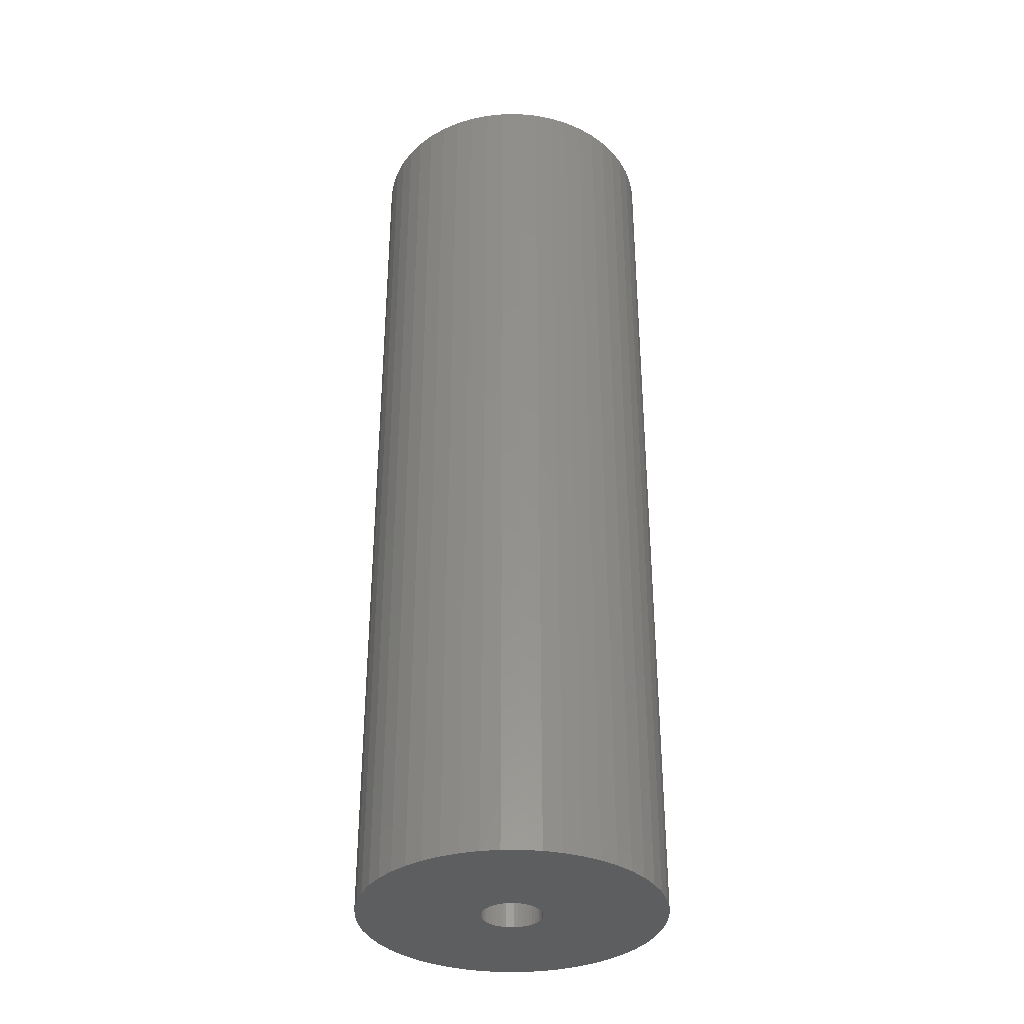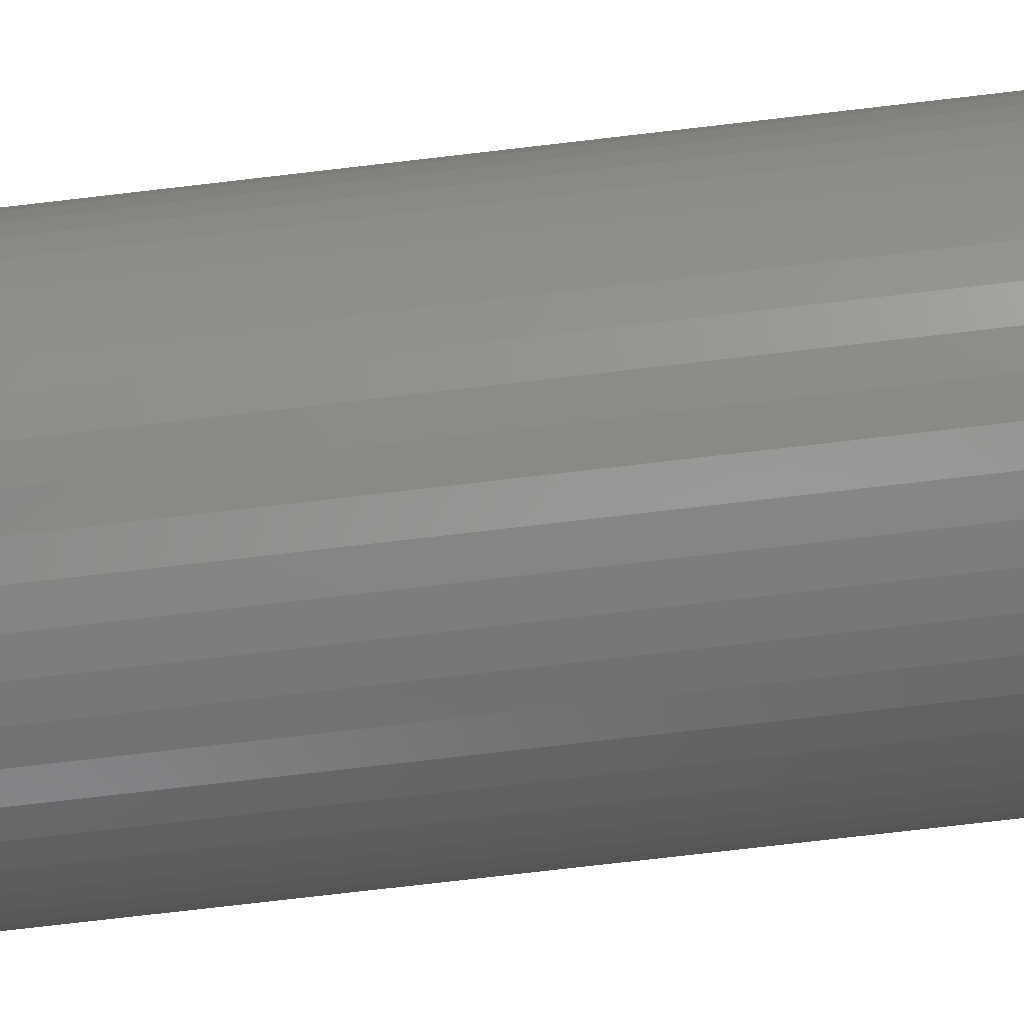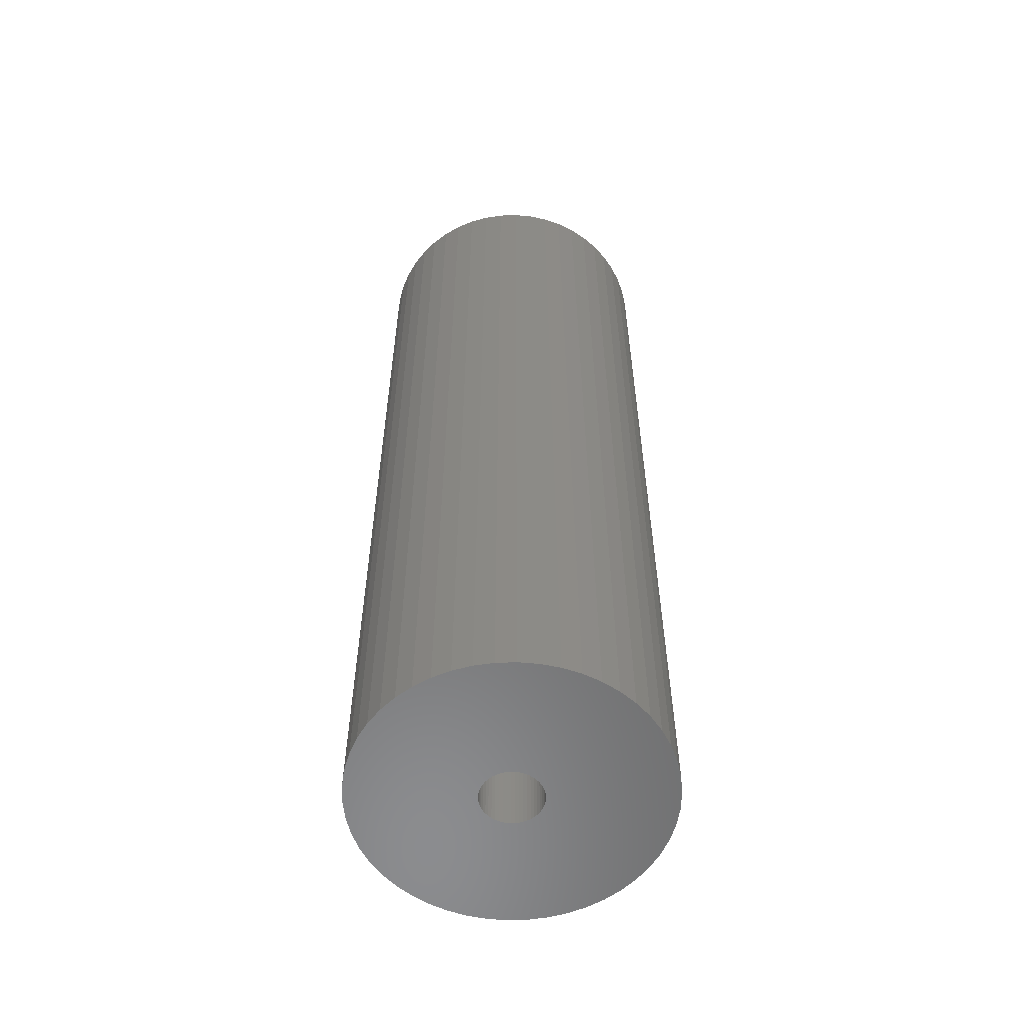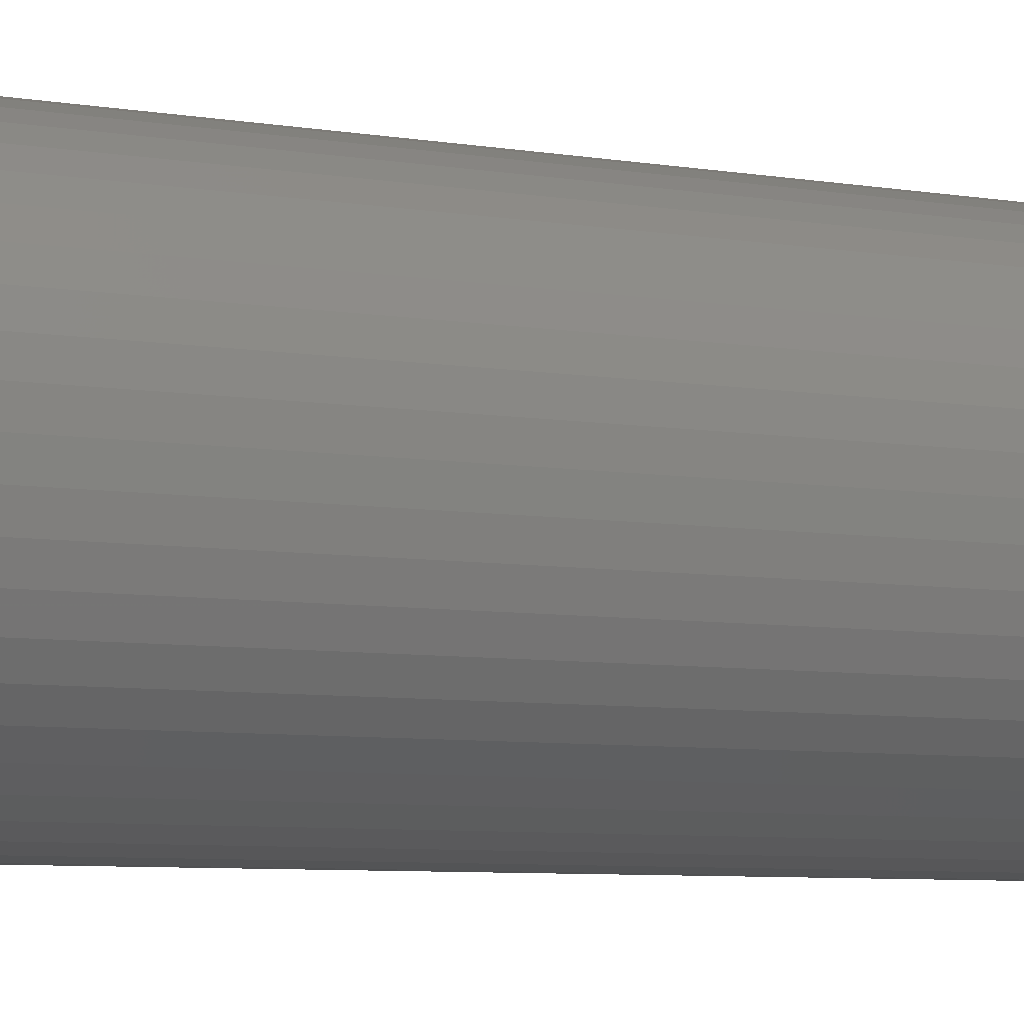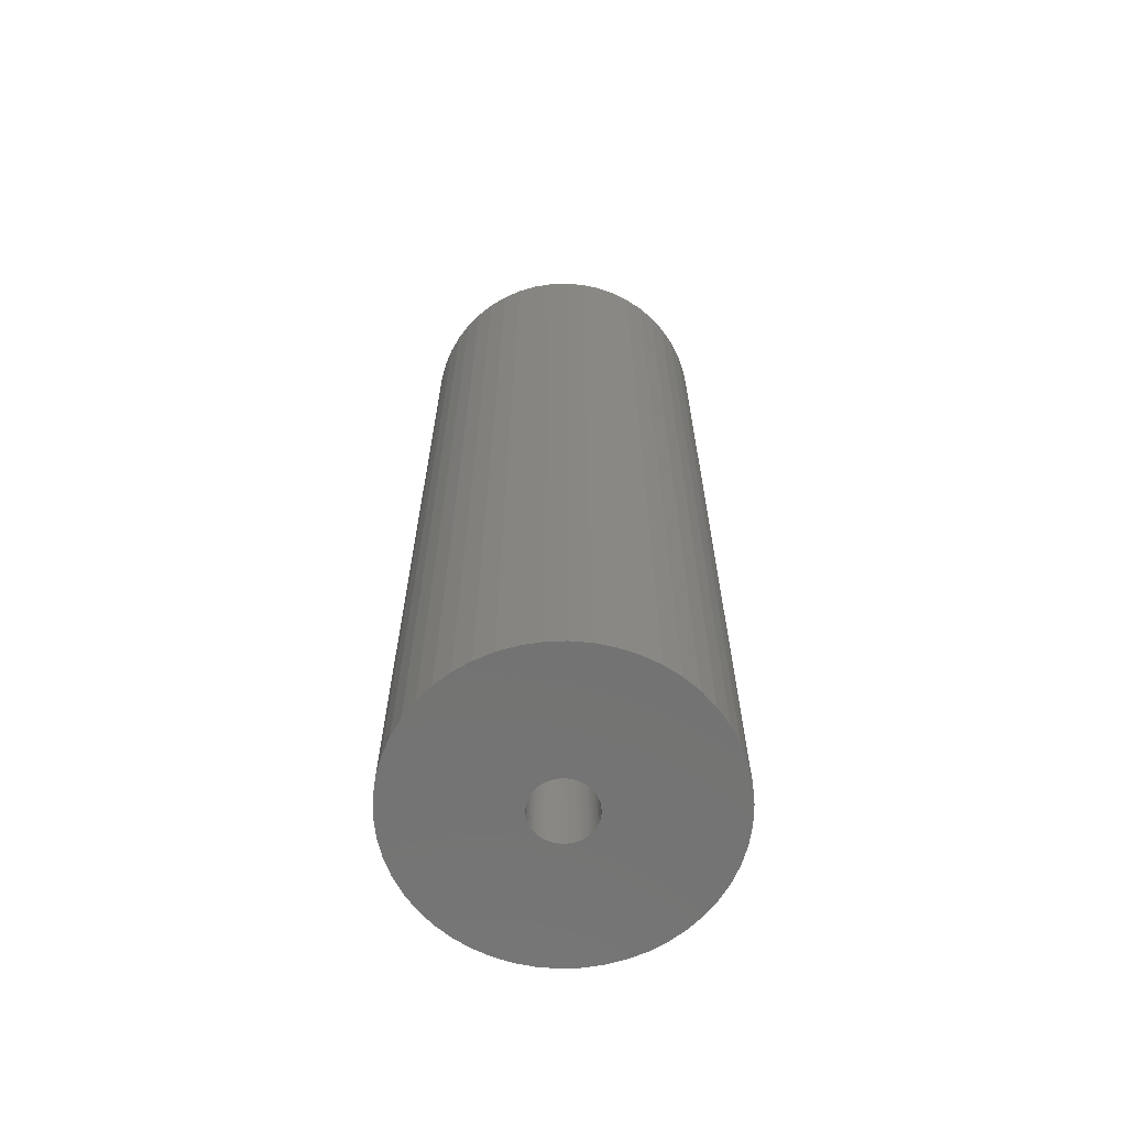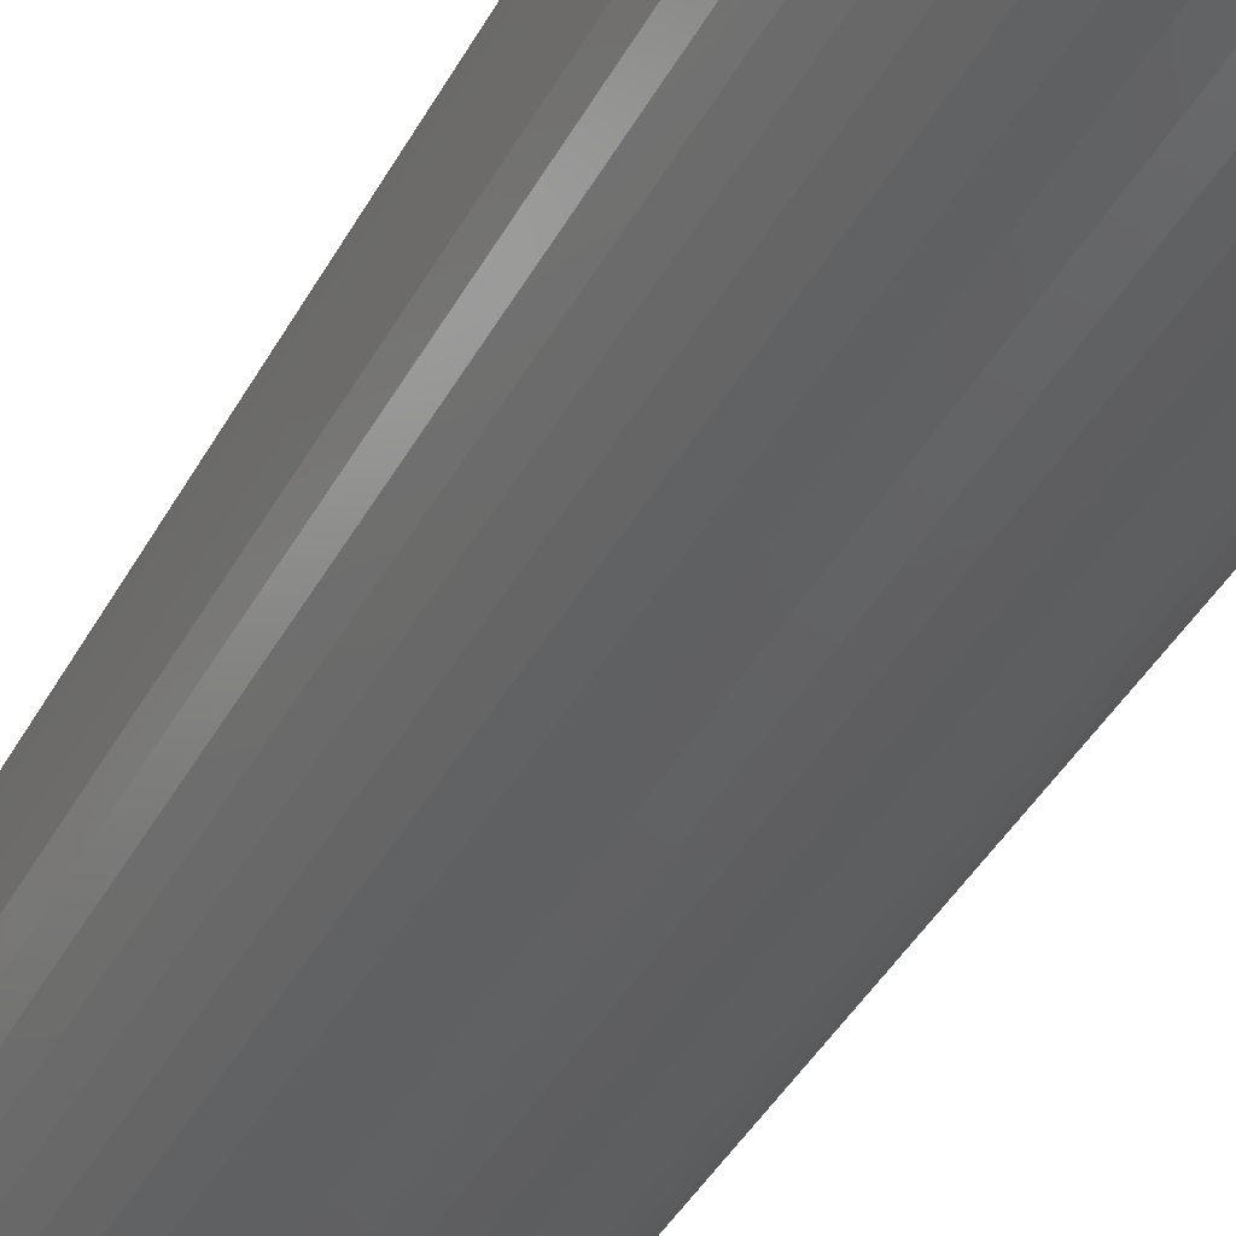
<metadata>
{"format":"stl","ext":"stl","renderer":"f3d","projection":"perspective","resolution":1024,"background":"white","views":[{"elev":-34.8,"azim":-71.7,"up":"+Z"},{"elev":-76.8,"azim":-83.4,"up":"+Y"},{"elev":-57.4,"azim":167.5,"up":"+Z"},{"elev":-5.9,"azim":59.9,"up":"+Y"},{"elev":-65.4,"azim":74.3,"up":"+Z"},{"elev":-41.1,"azim":-26.3,"up":"+Y"}]}
</metadata>
<code>
# stl→obj: 200 verts, 400 faces
v 12.5 0 39
v 12.4 1.567 -39
v 12.4 1.567 39
v 12.5 0 -39
v -12.5 0 -39
v -12.4 1.567 39
v -12.4 1.567 -39
v -12.5 0 39
v 0.7849 12.48 -39
v -0.7849 12.48 39
v 0.7849 12.48 39
v -0.7849 12.48 -39
v -0.7849 -12.48 -39
v 0.7849 -12.48 39
v -0.7849 -12.48 39
v 0.7849 -12.48 -39
v 9.112 8.557 -39
v 7.968 9.631 39
v 9.112 8.557 39
v 7.968 9.631 -39
v -7.968 9.631 -39
v -9.112 8.557 39
v -7.968 9.631 39
v -9.112 8.557 -39
v -3.863 11.89 -39
v -5.322 11.31 39
v -3.863 11.89 39
v -5.322 11.31 -39
v 11.62 4.602 39
v 10.95 6.022 -39
v 10.95 6.022 39
v 11.62 4.602 -39
v 12.11 3.109 -39
v 12.11 3.109 39
v 10.11 7.347 -39
v 10.11 7.347 39
v 5.322 11.31 -39
v 3.863 11.89 39
v 5.322 11.31 39
v 3.863 11.89 -39
v 2.342 12.28 39
v 2.342 12.28 -39
v 6.698 10.55 -39
v 6.698 10.55 39
v -11.62 4.602 -39
v -10.95 6.022 39
v -10.95 6.022 -39
v -11.62 4.602 39
v -10.11 7.347 -39
v -10.11 7.347 39
v -12.11 3.109 -39
v -12.11 3.109 39
v -2.342 12.28 39
v -2.342 12.28 -39
v 2.342 -12.28 39
v 2.342 -12.28 -39
v 3.863 -11.89 -39
v 5.322 -11.31 39
v 3.863 -11.89 39
v 5.322 -11.31 -39
v 2.5 0 39
v 2.48 0.3133 39
v 12.4 -1.567 39
v 2.421 0.6217 39
v 2.48 -0.3133 39
v 2.324 0.9203 39
v 12.11 -3.109 39
v 2.191 1.204 39
v 2.421 -0.6217 39
v 2.023 1.469 39
v 11.62 -4.602 39
v 1.822 1.711 39
v 2.324 -0.9203 39
v 1.594 1.926 39
v 10.95 -6.022 39
v 1.34 2.111 39
v 2.191 -1.204 39
v 1.064 2.262 39
v 10.11 -7.347 39
v 2.023 -1.469 39
v 0.7725 2.378 39
v 0.4685 2.456 39
v 0.157 2.495 39
v -0.157 2.495 39
v -0.4685 2.456 39
v -0.7725 2.378 39
v -1.064 2.262 39
v -1.34 2.111 39
v -6.698 10.55 39
v -1.594 1.926 39
v -1.822 1.711 39
v -2.023 1.469 39
v 9.112 -8.557 39
v 1.822 -1.711 39
v 7.968 -9.631 39
v 1.594 -1.926 39
v 6.698 -10.55 39
v 1.34 -2.111 39
v 1.064 -2.262 39
v 0.7725 -2.378 39
v 0.4685 -2.456 39
v 0.157 -2.495 39
v -0.157 -2.495 39
v -0.4685 -2.456 39
v -2.342 -12.28 39
v -0.7725 -2.378 39
v -3.863 -11.89 39
v -1.064 -2.262 39
v -5.322 -11.31 39
v -1.34 -2.111 39
v -6.698 -10.55 39
v -1.594 -1.926 39
v -7.968 -9.631 39
v -1.822 -1.711 39
v -9.112 -8.557 39
v -2.023 -1.469 39
v -10.11 -7.347 39
v -2.191 -1.204 39
v -10.95 -6.022 39
v -2.324 -0.9203 39
v -11.62 -4.602 39
v -2.421 -0.6217 39
v -12.11 -3.109 39
v -2.48 -0.3133 39
v -12.4 -1.567 39
v -2.5 0 39
v -2.191 1.204 39
v -2.324 0.9203 39
v -2.421 0.6217 39
v -2.48 0.3133 39
v -6.698 10.55 -39
v 12.4 -1.567 -39
v 6.698 -10.55 -39
v 7.968 -9.631 -39
v 9.112 -8.557 -39
v 12.11 -3.109 -39
v -10.95 -6.022 -39
v -11.62 -4.602 -39
v 2.5 0 -39
v 2.48 -0.3133 -39
v 2.421 -0.6217 -39
v 11.62 -4.602 -39
v 2.48 0.3133 -39
v 2.324 -0.9203 -39
v 10.95 -6.022 -39
v 2.191 -1.204 -39
v 10.11 -7.347 -39
v 2.421 0.6217 -39
v 2.023 -1.469 -39
v 1.822 -1.711 -39
v 2.324 0.9203 -39
v 1.594 -1.926 -39
v 1.34 -2.111 -39
v 2.191 1.204 -39
v 1.064 -2.262 -39
v 2.023 1.469 -39
v 0.7725 -2.378 -39
v 0.4685 -2.456 -39
v 0.157 -2.495 -39
v -0.157 -2.495 -39
v -0.4685 -2.456 -39
v -2.342 -12.28 -39
v -0.7725 -2.378 -39
v -3.863 -11.89 -39
v -1.064 -2.262 -39
v -5.322 -11.31 -39
v -1.34 -2.111 -39
v -6.698 -10.55 -39
v -1.594 -1.926 -39
v -7.968 -9.631 -39
v -1.822 -1.711 -39
v -9.112 -8.557 -39
v -2.023 -1.469 -39
v -10.11 -7.347 -39
v 1.822 1.711 -39
v 1.594 1.926 -39
v 1.34 2.111 -39
v 1.064 2.262 -39
v 0.7725 2.378 -39
v 0.4685 2.456 -39
v 0.157 2.495 -39
v -0.157 2.495 -39
v -0.4685 2.456 -39
v -0.7725 2.378 -39
v -1.064 2.262 -39
v -1.34 2.111 -39
v -1.594 1.926 -39
v -1.822 1.711 -39
v -2.023 1.469 -39
v -2.191 1.204 -39
v -2.324 0.9203 -39
v -2.421 0.6217 -39
v -2.48 0.3133 -39
v -2.5 0 -39
v -2.191 -1.204 -39
v -2.324 -0.9203 -39
v -2.421 -0.6217 -39
v -12.11 -3.109 -39
v -2.48 -0.3133 -39
v -12.4 -1.567 -39
f 1 2 3
f 2 1 4
f 5 6 7
f 6 5 8
f 9 10 11
f 10 9 12
f 13 14 15
f 14 13 16
f 17 18 19
f 18 17 20
f 21 22 23
f 22 21 24
f 25 26 27
f 26 25 28
f 29 30 31
f 30 29 32
f 3 33 34
f 33 3 2
f 31 35 36
f 35 31 30
f 37 38 39
f 38 37 40
f 40 41 38
f 41 40 42
f 43 39 44
f 39 43 37
f 45 46 47
f 46 45 48
f 49 22 24
f 22 49 50
f 51 48 45
f 48 51 52
f 12 53 10
f 53 12 54
f 16 55 14
f 55 16 56
f 57 58 59
f 58 57 60
f 34 32 29
f 32 34 33
f 36 17 19
f 17 36 35
f 42 11 41
f 11 42 9
f 20 44 18
f 44 20 43
f 47 50 49
f 50 47 46
f 7 52 51
f 52 7 6
f 61 1 3
f 62 3 34
f 1 61 63
f 64 34 29
f 65 63 61
f 66 29 31
f 63 65 67
f 68 31 36
f 69 67 65
f 70 36 19
f 67 69 71
f 72 19 18
f 73 71 69
f 74 18 44
f 71 73 75
f 76 44 39
f 77 75 73
f 78 39 38
f 75 77 79
f 80 79 77
f 3 62 61
f 34 64 62
f 81 38 41
f 29 66 64
f 31 68 66
f 36 70 68
f 19 72 70
f 18 74 72
f 44 76 74
f 39 78 76
f 82 41 11
f 38 81 78
f 41 82 81
f 11 83 82
f 11 84 83
f 10 84 11
f 84 10 85
f 53 85 10
f 85 53 86
f 27 86 53
f 86 27 87
f 26 87 27
f 87 26 88
f 89 88 26
f 88 89 90
f 23 90 89
f 90 23 91
f 22 91 23
f 91 22 92
f 50 92 22
f 79 80 93
f 94 93 80
f 93 94 95
f 96 95 94
f 95 96 97
f 98 97 96
f 97 98 58
f 99 58 98
f 58 99 59
f 100 59 99
f 59 100 55
f 101 55 100
f 55 101 14
f 102 14 101
f 103 14 102
f 15 103 104
f 105 104 106
f 103 15 14
f 107 106 108
f 109 108 110
f 111 110 112
f 113 112 114
f 115 114 116
f 117 116 118
f 119 118 120
f 104 105 15
f 121 120 122
f 123 122 124
f 125 124 126
f 92 50 127
f 106 107 105
f 46 127 50
f 108 109 107
f 127 46 128
f 110 111 109
f 48 128 46
f 112 113 111
f 128 48 129
f 114 115 113
f 52 129 48
f 116 117 115
f 129 52 130
f 118 119 117
f 6 130 52
f 120 121 119
f 130 6 126
f 122 123 121
f 8 126 6
f 124 125 123
f 126 8 125
f 28 89 26
f 89 28 131
f 131 23 89
f 23 131 21
f 54 27 53
f 27 54 25
f 63 4 1
f 4 63 132
f 60 97 58
f 97 60 133
f 134 93 95
f 93 134 135
f 67 132 63
f 132 67 136
f 137 121 138
f 121 137 119
f 139 4 132
f 140 132 136
f 4 139 2
f 141 136 142
f 143 2 139
f 144 142 145
f 2 143 33
f 146 145 147
f 148 33 143
f 149 147 135
f 33 148 32
f 150 135 134
f 151 32 148
f 152 134 133
f 32 151 30
f 153 133 60
f 154 30 151
f 155 60 57
f 30 154 35
f 156 35 154
f 132 140 139
f 136 141 140
f 157 57 56
f 142 144 141
f 145 146 144
f 147 149 146
f 135 150 149
f 134 152 150
f 133 153 152
f 60 155 153
f 158 56 16
f 57 157 155
f 56 158 157
f 16 159 158
f 16 160 159
f 13 160 16
f 160 13 161
f 162 161 13
f 161 162 163
f 164 163 162
f 163 164 165
f 166 165 164
f 165 166 167
f 168 167 166
f 167 168 169
f 170 169 168
f 169 170 171
f 172 171 170
f 171 172 173
f 174 173 172
f 35 156 17
f 175 17 156
f 17 175 20
f 176 20 175
f 20 176 43
f 177 43 176
f 43 177 37
f 178 37 177
f 37 178 40
f 179 40 178
f 40 179 42
f 180 42 179
f 42 180 9
f 181 9 180
f 182 9 181
f 12 182 183
f 54 183 184
f 182 12 9
f 25 184 185
f 28 185 186
f 131 186 187
f 21 187 188
f 24 188 189
f 49 189 190
f 47 190 191
f 183 54 12
f 45 191 192
f 51 192 193
f 7 193 194
f 173 174 195
f 184 25 54
f 137 195 174
f 185 28 25
f 195 137 196
f 186 131 28
f 138 196 137
f 187 21 131
f 196 138 197
f 188 24 21
f 198 197 138
f 189 49 24
f 197 198 199
f 190 47 49
f 200 199 198
f 191 45 47
f 199 200 194
f 192 51 45
f 5 194 200
f 193 7 51
f 194 5 7
f 93 147 79
f 147 93 135
f 75 142 71
f 142 75 145
f 138 123 198
f 123 138 121
f 56 59 55
f 59 56 57
f 79 145 75
f 145 79 147
f 133 95 97
f 95 133 134
f 71 136 67
f 136 71 142
f 162 15 105
f 15 162 13
f 166 107 109
f 107 166 164
f 164 105 107
f 105 164 162
f 172 117 174
f 117 172 115
f 172 113 115
f 113 172 170
f 198 125 200
f 125 198 123
f 200 8 5
f 8 200 125
f 174 119 137
f 119 174 117
f 168 109 111
f 109 168 166
f 170 111 113
f 111 170 168
f 139 62 143
f 62 139 61
f 126 193 130
f 193 126 194
f 182 83 84
f 83 182 181
f 159 103 102
f 103 159 160
f 176 72 74
f 72 176 175
f 188 90 91
f 90 188 187
f 185 86 87
f 86 185 184
f 151 68 154
f 68 151 66
f 179 78 81
f 78 179 178
f 180 81 82
f 81 180 179
f 178 76 78
f 76 178 177
f 128 190 127
f 190 128 191
f 183 84 85
f 84 183 182
f 141 65 140
f 65 141 69
f 158 102 101
f 102 158 159
f 148 66 151
f 66 148 64
f 143 64 148
f 64 143 62
f 156 72 175
f 72 156 70
f 154 70 156
f 70 154 68
f 181 82 83
f 82 181 180
f 177 74 76
f 74 177 176
f 127 189 92
f 189 127 190
f 92 188 91
f 188 92 189
f 129 191 128
f 191 129 192
f 130 192 129
f 192 130 193
f 186 87 88
f 87 186 185
f 187 88 90
f 88 187 186
f 184 85 86
f 85 184 183
f 140 61 139
f 61 140 65
f 146 73 144
f 73 146 77
f 118 196 120
f 196 118 195
f 116 195 118
f 195 116 173
f 124 194 126
f 194 124 199
f 153 99 98
f 99 153 155
f 144 69 141
f 69 144 73
f 150 80 149
f 80 150 94
f 114 173 116
f 173 114 171
f 122 199 124
f 199 122 197
f 120 197 122
f 197 120 196
f 150 96 94
f 96 150 152
f 155 100 99
f 100 155 157
f 157 101 100
f 101 157 158
f 149 77 146
f 77 149 80
f 160 104 103
f 104 160 161
f 161 106 104
f 106 161 163
f 152 98 96
f 98 152 153
f 163 108 106
f 108 163 165
f 165 110 108
f 110 165 167
f 167 112 110
f 112 167 169
f 169 114 112
f 114 169 171

</code>
